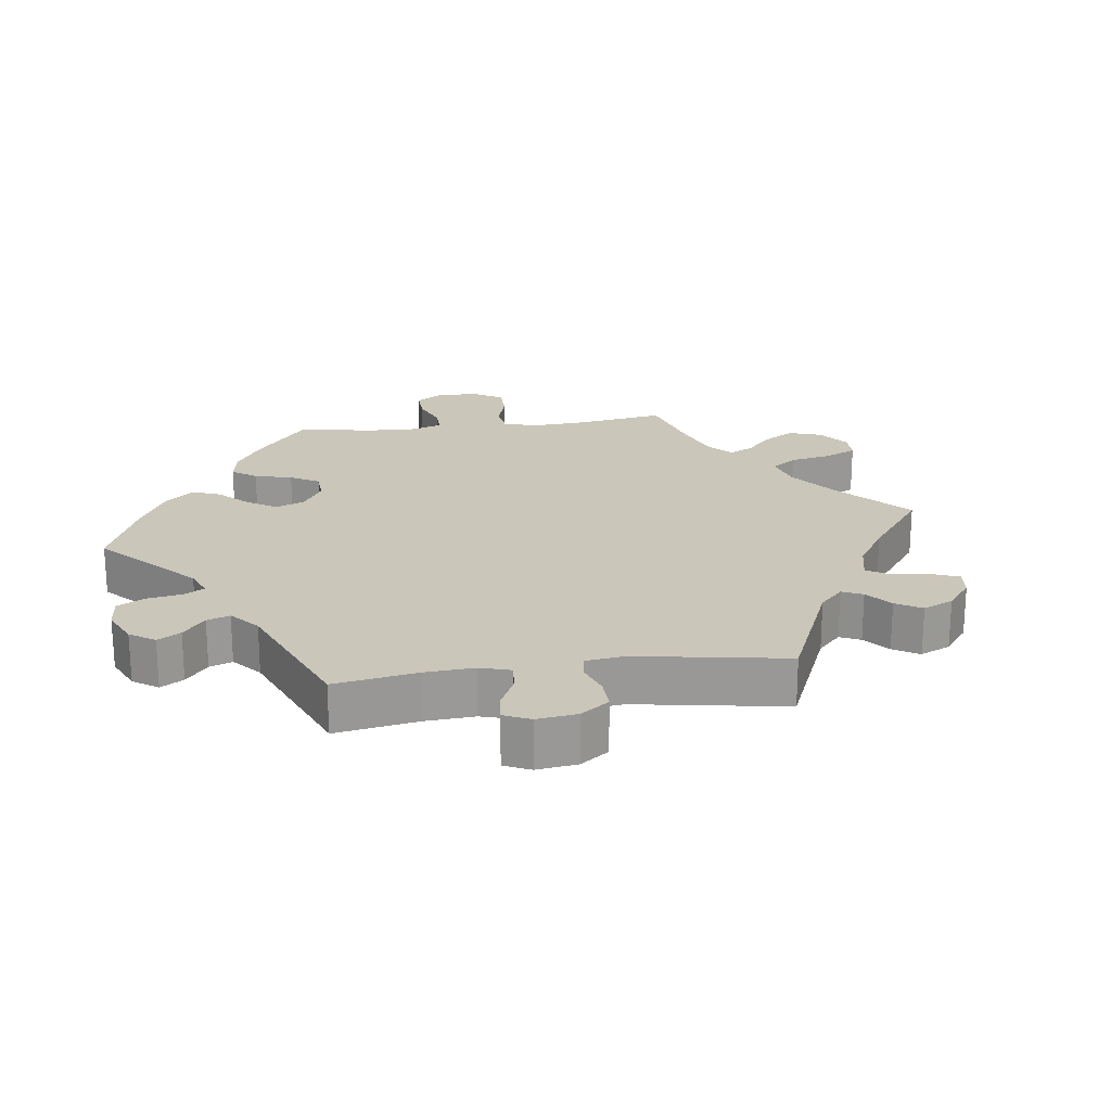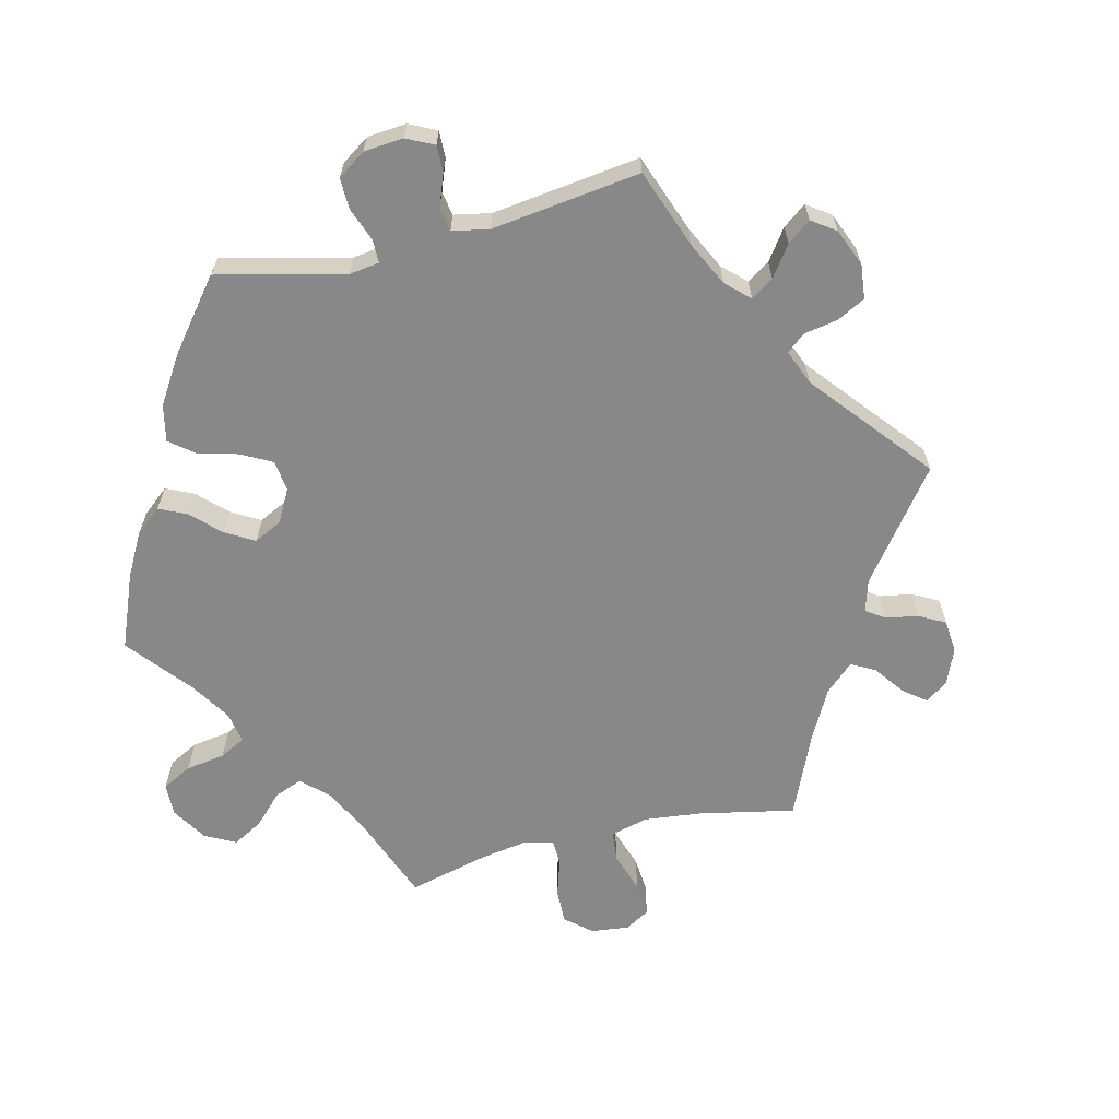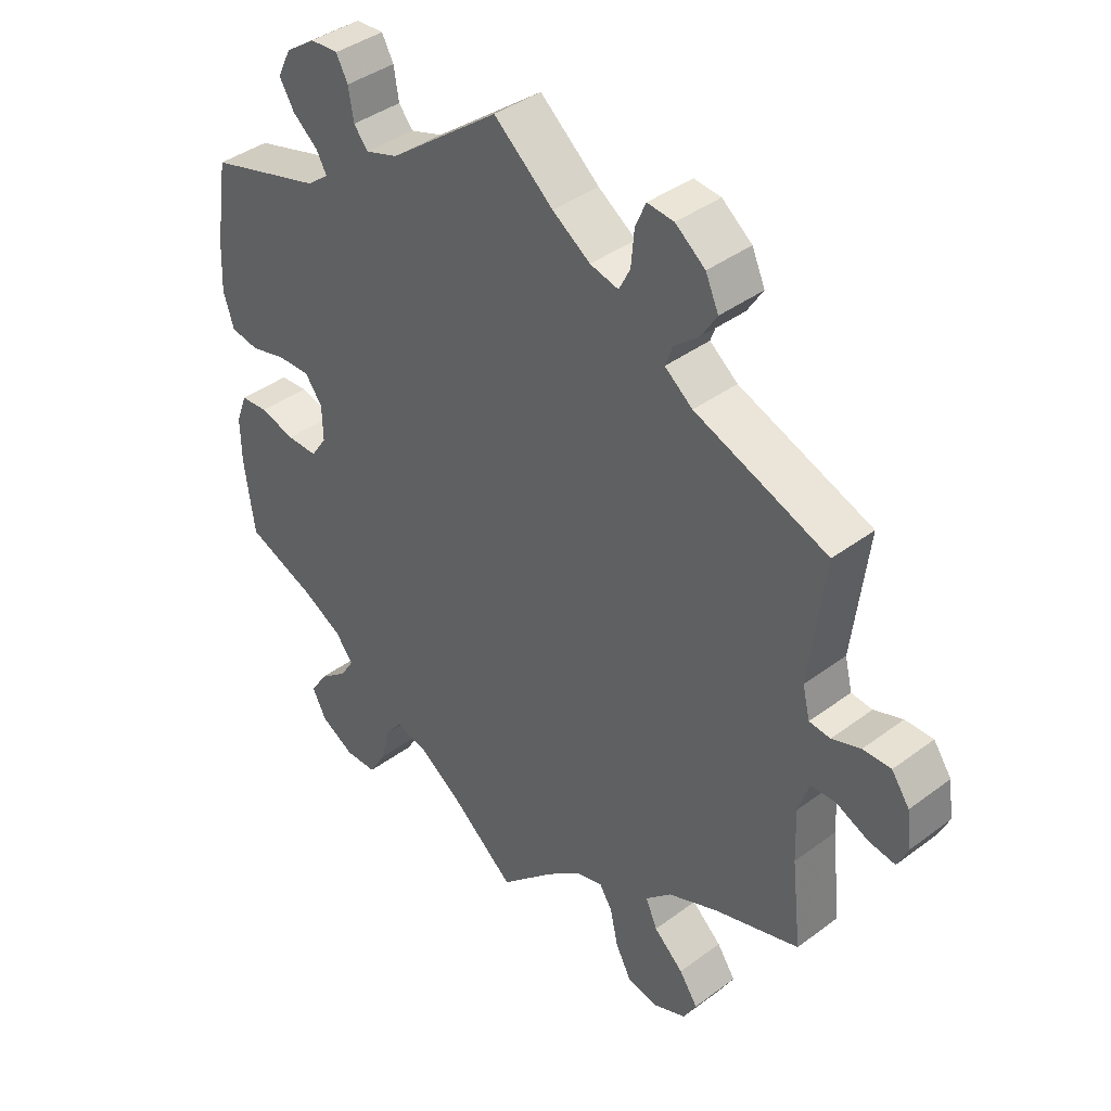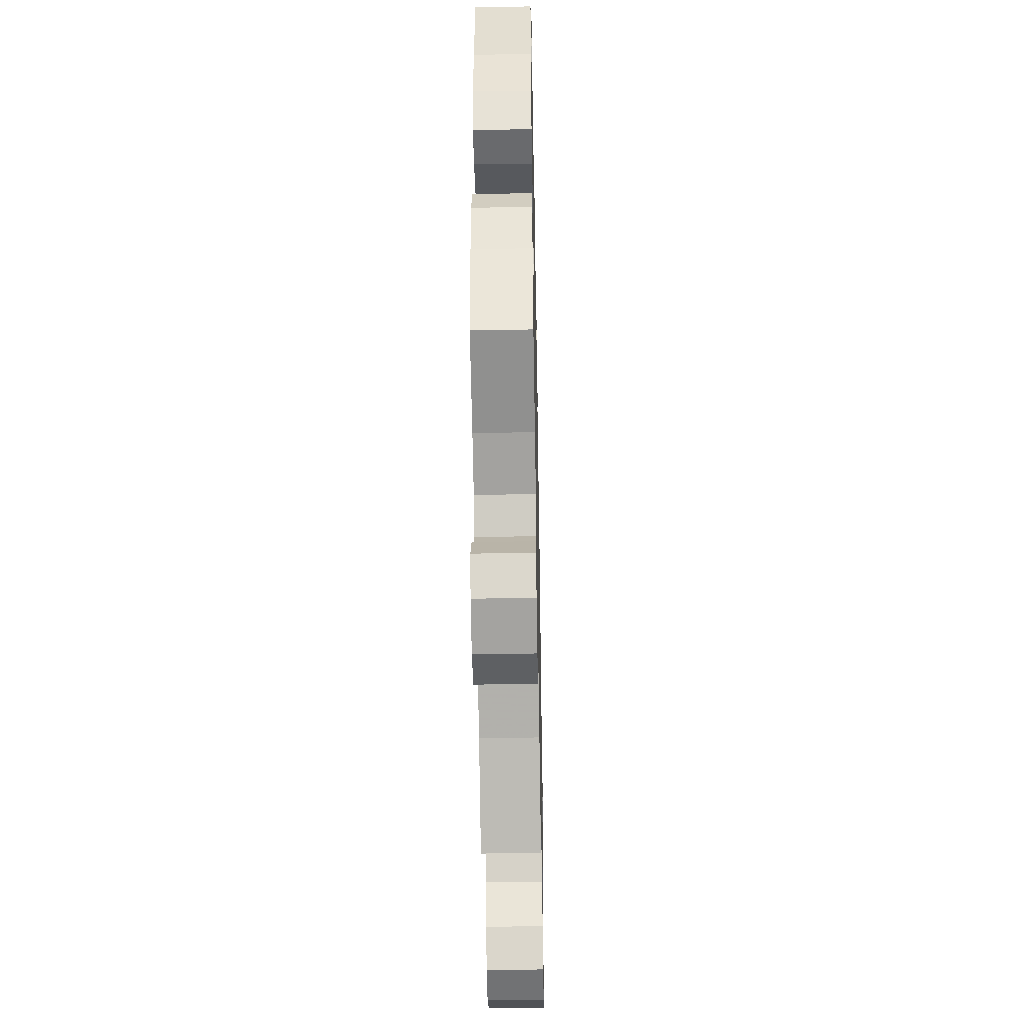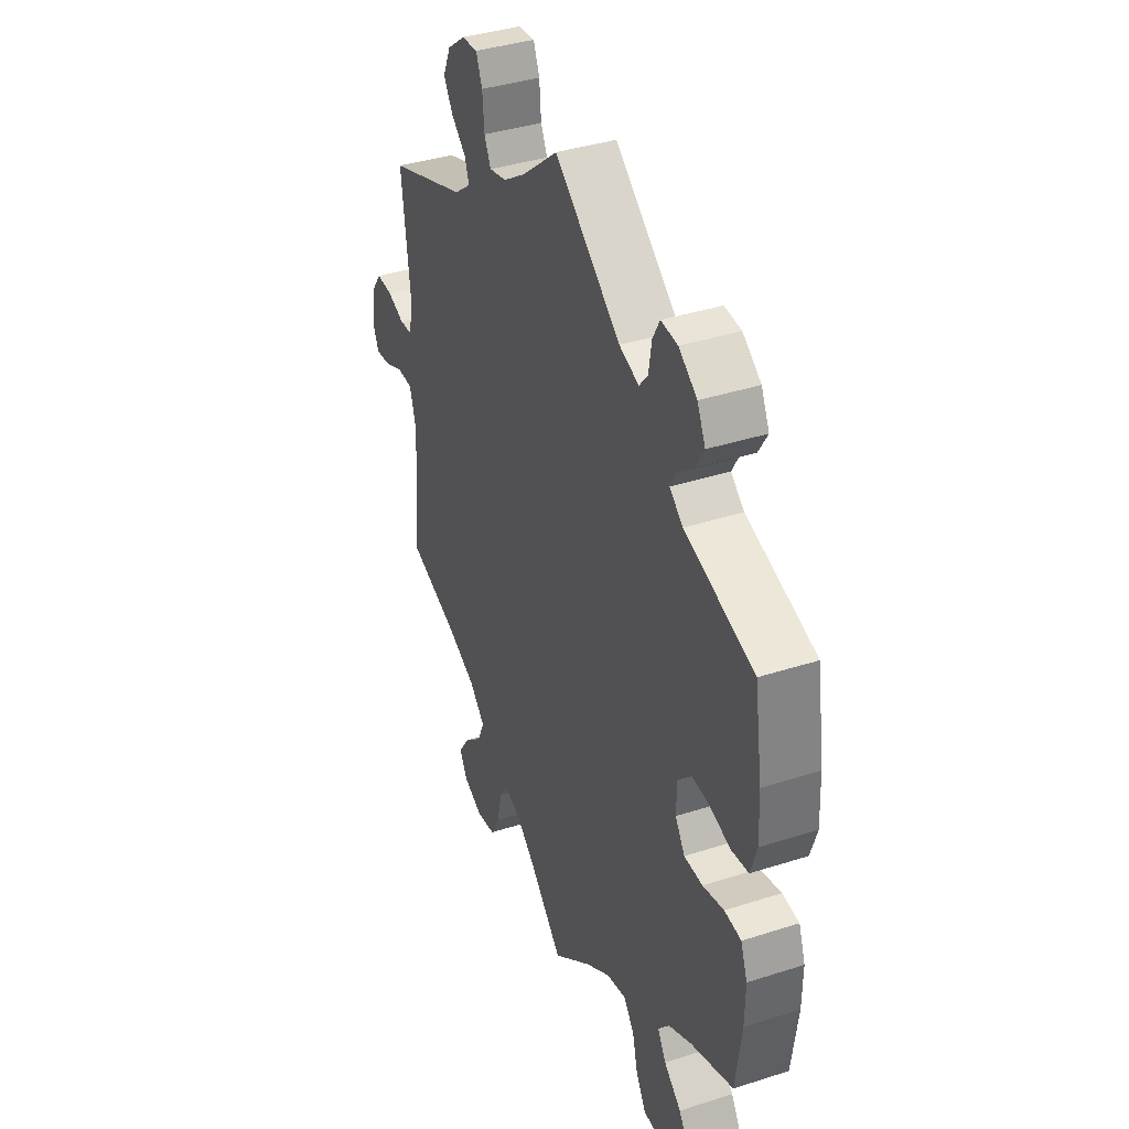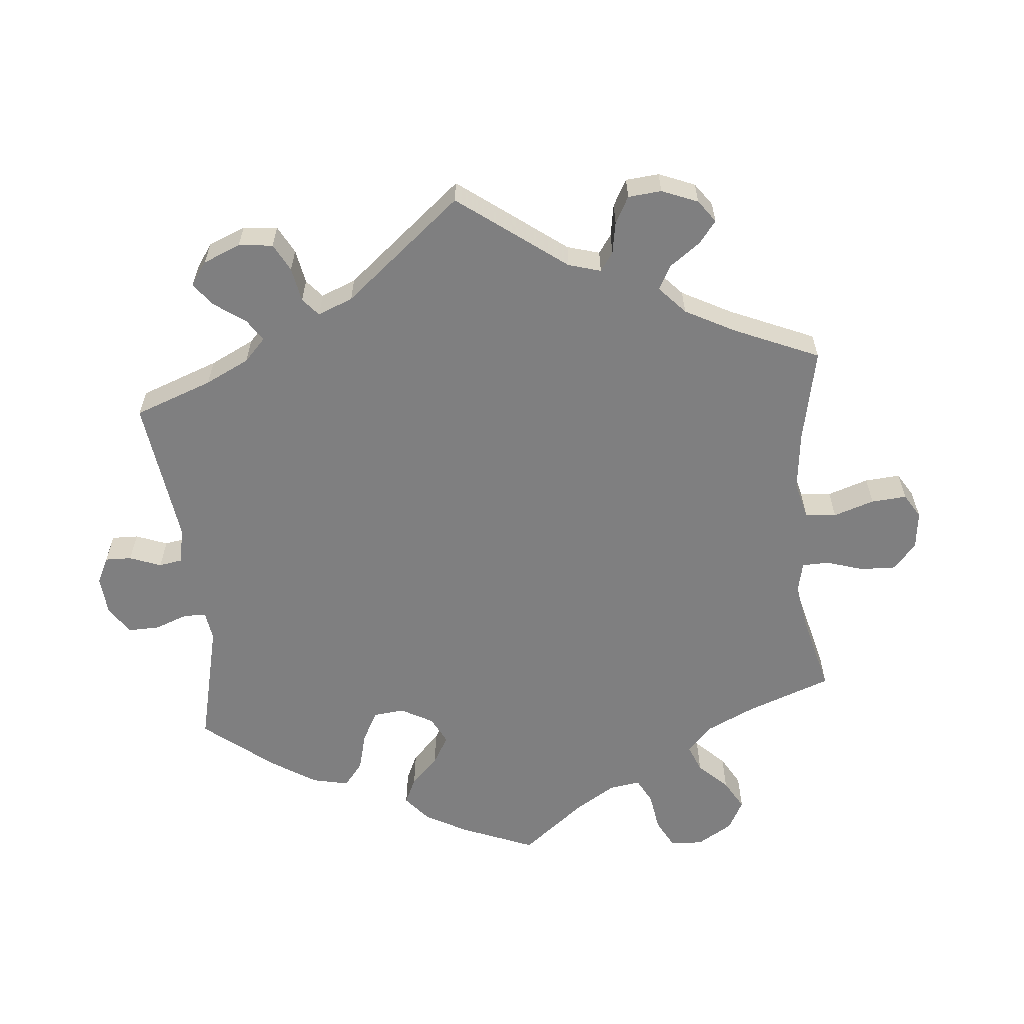
<metadata>
{"format":"obj","ext":"obj","renderer":"f3d","projection":"perspective","resolution":1024,"background":"white","views":[{"elev":21.1,"azim":22.3,"up":"+Y"},{"elev":-62.9,"azim":-16.2,"up":"+Y"},{"elev":40.2,"azim":47.5,"up":"+Z"},{"elev":-44.5,"azim":-88.9,"up":"+Z"},{"elev":38.7,"azim":-112.0,"up":"+Z"},{"elev":-59.8,"azim":65.4,"up":"+Y"}]}
</metadata>
<code>
v -0.426 0.07 -0.543
v 0.278 0.07 0.425
v 0.299 0.07 -0.623
v -0.44 0.07 0.051
v 0.323 0.07 0.39
v 0.286 0.07 0.616
v 0.318 0.07 -0.391
v 0.189 0.07 -0.474
v 0.628 0.07 -0.055
v 0.398 0.07 -0.356
v -0.358 0.07 -0.041
v 0.352 0.07 -0.6
v -0.399 0.07 -0.5
v -0.375 0.07 0.542
v -0.397 0.07 0.497
v -0.403 0.07 -0.587
v 0.144 0.07 -0.488
v -0.352 0.07 -0.462
v -0.231 0.07 0.466
v 0.537 0.07 -0.31
v 0 0.07 -0.62
v -0.315 0.07 0.393
v 0.537 0.07 0.31
v -0.373 0.07 0.457
v 0 0.07 0.62
v -0.348 0.07 -0.617
v -0.554 0.07 -0.117
v 0.605 0.07 0.075
v 0.221 0.07 0.524
v 0.248 0.07 -0.613
v -0.105 0.07 -0.533
v 0.559 0.07 0.058
v 0.343 0.07 -0.518
v -0.254 0.07 -0.51
v -0.387 0.07 0.053
v -0.537 0.07 -0.31
v 0.518 0.07 -0.087
v 0.243 0.07 0.62
v -0.558 0.07 0.177
v -0.537 0.07 0.31
v -0.536 0.07 -0.069
v 0.203 0.07 0.488
v -0.359 0.07 0.015
v -0.434 0.07 -0.08
v 0.226 0.07 0.58
v 0.295 0.07 -0.475
v -0.423 0.07 -0.354
v -0.172 0.07 -0.487
v -0.254 0.07 0.494
v 0.576 0.07 -0.032
v 0.21 0.07 -0.508
v 0.33 0.07 0.492
v 0.088 0.07 -0.534
v -0.384 0.07 -0.08
v -0.545 0.07 0.042
v -0.296 0.07 -0.615
v 0.276 0.07 -0.432
v -0.269 0.07 -0.569
v 0.334 0.07 0.579
v -0.491 0.07 -0.065
v 0.687 0.07 -0.023
v 0.65 0.07 0.076
v 0.679 0.07 0.035
v -0.178 0.07 0.484
v -0.326 0.07 0.576
v -0.499 0.07 0.035
v 0.67 0.07 -0.061
v -0.281 0.07 0.579
v 0.29 0.07 0.458
v -0.329 0.07 -0.425
v 0.513 0.07 0.11
v -0.351 0.07 0.365
v 0.535 0.07 -0.033
v -0.226 0.07 -0.474
v 0.373 0.07 -0.562
v 0.521 0.07 -0.171
v 0.223 0.07 -0.566
v 0.525 0.07 0.061
v -0.262 0.07 0.544
v -0.553 0.07 -0.19
v -0.359 0.07 -0.388
v -0.332 0.07 0.423
v 0.157 0.07 0.499
v 0.355 0.07 0.532
v 0.096 0.07 0.54
v -0.562 0.07 0.096
v -0.426 -0 -0.543
v 0.278 -0 0.425
v 0.299 -0 -0.623
v -0.44 -0 0.051
v 0.323 -0 0.39
v 0.286 -0 0.616
v 0.318 -0 -0.391
v 0.189 -0 -0.474
v 0.628 -0 -0.055
v 0.398 -0 -0.356
v -0.358 -0 -0.041
v 0.352 -0 -0.6
v -0.399 -0 -0.5
v -0.375 -0 0.542
v -0.397 -0 0.497
v -0.403 -0 -0.587
v 0.144 -0 -0.488
v -0.352 -0 -0.462
v -0.231 -0 0.466
v 0.537 -0 -0.31
v 0 -0 -0.62
v -0.315 -0 0.393
v 0.537 -0 0.31
v -0.373 -0 0.457
v 0 -0 0.62
v -0.348 -0 -0.617
v -0.554 -0 -0.117
v 0.605 -0 0.075
v 0.221 -0 0.524
v 0.248 -0 -0.613
v -0.105 -0 -0.533
v 0.559 -0 0.058
v 0.343 -0 -0.518
v -0.254 -0 -0.51
v -0.387 -0 0.053
v -0.537 -0 -0.31
v 0.518 -0 -0.087
v 0.243 -0 0.62
v -0.558 -0 0.177
v -0.537 -0 0.31
v -0.536 -0 -0.069
v 0.203 -0 0.488
v -0.359 -0 0.015
v -0.434 -0 -0.08
v 0.226 -0 0.58
v 0.295 -0 -0.475
v -0.423 -0 -0.354
v -0.172 -0 -0.487
v -0.254 -0 0.494
v 0.576 -0 -0.032
v 0.21 -0 -0.508
v 0.33 -0 0.492
v 0.088 -0 -0.534
v -0.384 -0 -0.08
v -0.545 -0 0.042
v -0.296 -0 -0.615
v 0.276 -0 -0.432
v -0.269 -0 -0.569
v 0.334 -0 0.579
v -0.491 -0 -0.065
v 0.687 -0 -0.023
v 0.65 -0 0.076
v 0.679 -0 0.035
v -0.178 -0 0.484
v -0.326 -0 0.576
v -0.499 -0 0.035
v 0.67 -0 -0.061
v -0.281 -0 0.579
v 0.29 -0 0.458
v -0.329 -0 -0.425
v 0.513 -0 0.11
v -0.351 -0 0.365
v 0.535 -0 -0.033
v -0.226 -0 -0.474
v 0.373 -0 -0.562
v 0.521 -0 -0.171
v 0.223 -0 -0.566
v 0.525 -0 0.061
v -0.262 -0 0.544
v -0.553 -0 -0.19
v -0.359 -0 -0.388
v -0.332 -0 0.423
v 0.157 -0 0.499
v 0.355 -0 0.532
v 0.096 -0 0.54
v -0.562 -0 0.096
f 39 40 72
f 86 39 72 22
f 4 66 55 86
f 35 4 86 22
f 43 35 22
f 11 43 22
f 27 41 60 44
f 27 44 54
f 47 36 80 27
f 81 47 27 54
f 70 81 54 11
f 16 1 13 18
f 16 18 70
f 26 16 70
f 34 58 56 26
f 74 34 26 70
f 48 74 70 11
f 53 21 31
f 17 53 31 48
f 8 17 48 11
f 3 30 77 51
f 3 51 8
f 12 3 8
f 46 33 75 12
f 46 12 8 11
f 76 20 10
f 37 76 10 7
f 73 37 7 57
f 61 67 9 50
f 61 50 73
f 63 61 73
f 32 28 62 63
f 78 32 63 73
f 71 78 73 57
f 5 23 71 57
f 59 84 52 69
f 59 69 2
f 6 59 2
f 29 45 38 6
f 42 29 6 2
f 83 42 2
f 64 25 85
f 19 64 85 83
f 65 68 79 49
f 65 49 19
f 14 65 19
f 82 24 15 14
f 22 82 14 19
f 57 46 11 22
f 83 2 5 57
f 22 19 83 57
f 158 126 125
f 108 158 125 172
f 172 141 152 90
f 108 172 90 121
f 108 121 129
f 108 129 97
f 130 146 127 113
f 140 130 113
f 113 166 122 133
f 140 113 133 167
f 97 140 167 156
f 104 99 87 102
f 156 104 102
f 156 102 112
f 112 142 144 120
f 156 112 120 160
f 97 156 160 134
f 117 107 139
f 134 117 139 103
f 97 134 103 94
f 137 163 116 89
f 94 137 89
f 94 89 98
f 98 161 119 132
f 97 94 98 132
f 96 106 162
f 93 96 162 123
f 143 93 123 159
f 136 95 153 147
f 159 136 147
f 159 147 149
f 149 148 114 118
f 159 149 118 164
f 143 159 164 157
f 143 157 109 91
f 155 138 170 145
f 88 155 145
f 88 145 92
f 92 124 131 115
f 88 92 115 128
f 88 128 169
f 171 111 150
f 169 171 150 105
f 135 165 154 151
f 105 135 151
f 105 151 100
f 100 101 110 168
f 105 100 168 108
f 108 97 132 143
f 143 91 88 169
f 143 169 105 108
f 72 158 108 22
f 22 108 168 82
f 82 168 110 24
f 24 110 101 15
f 15 101 100 14
f 14 100 151 65
f 65 151 154 68
f 68 154 165 79
f 79 165 135 49
f 49 135 105 19
f 19 105 150 64
f 64 150 111 25
f 25 111 171 85
f 85 171 169 83
f 83 169 128 42
f 42 128 115 29
f 29 115 131 45
f 45 131 124 38
f 38 124 92 6
f 6 92 145 59
f 59 145 170 84
f 84 170 138 52
f 52 138 155 69
f 69 155 88 2
f 2 88 91 5
f 5 91 109 23
f 23 109 157 71
f 71 157 164 78
f 78 164 118 32
f 32 118 114 28
f 28 114 148 62
f 62 148 149 63
f 63 149 147 61
f 61 147 153 67
f 67 153 95 9
f 9 95 136 50
f 50 136 159 73
f 73 159 123 37
f 37 123 162 76
f 76 162 106 20
f 20 106 96 10
f 10 96 93 7
f 7 93 143 57
f 57 143 132 46
f 46 132 119 33
f 33 119 161 75
f 75 161 98 12
f 12 98 89 3
f 3 89 116 30
f 30 116 163 77
f 77 163 137 51
f 51 137 94 8
f 8 94 103 17
f 17 103 139 53
f 53 139 107 21
f 21 107 117 31
f 31 117 134 48
f 48 134 160 74
f 74 160 120 34
f 34 120 144 58
f 58 144 142 56
f 56 142 112 26
f 26 112 102 16
f 16 102 87 1
f 1 87 99 13
f 13 99 104 18
f 18 104 156 70
f 70 156 167 81
f 81 167 133 47
f 47 133 122 36
f 36 122 166 80
f 80 166 113 27
f 27 113 127 41
f 41 127 146 60
f 60 146 130 44
f 44 130 140 54
f 54 140 97 11
f 11 97 129 43
f 43 129 121 35
f 35 121 90 4
f 4 90 152 66
f 66 152 141 55
f 55 141 172 86
f 86 172 125 39
f 39 125 126 40
f 40 126 158 72

</code>
